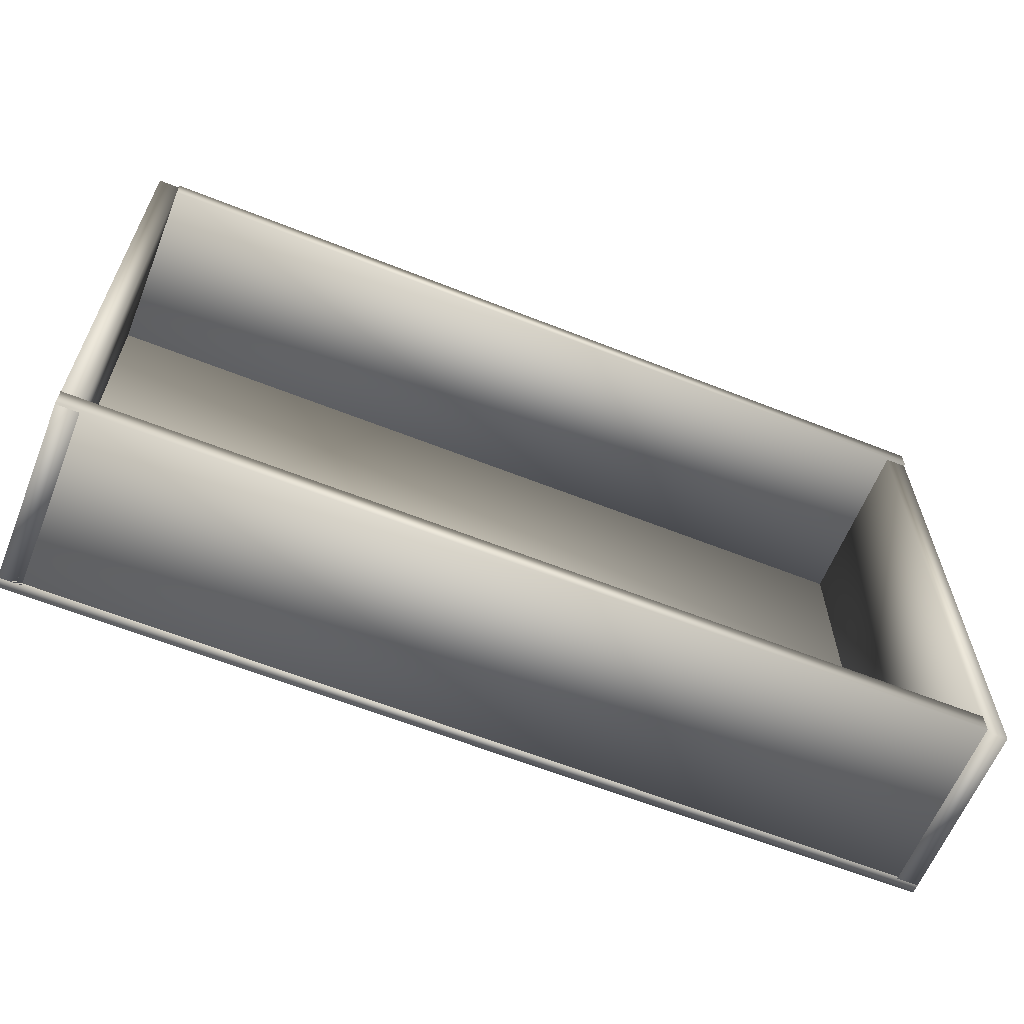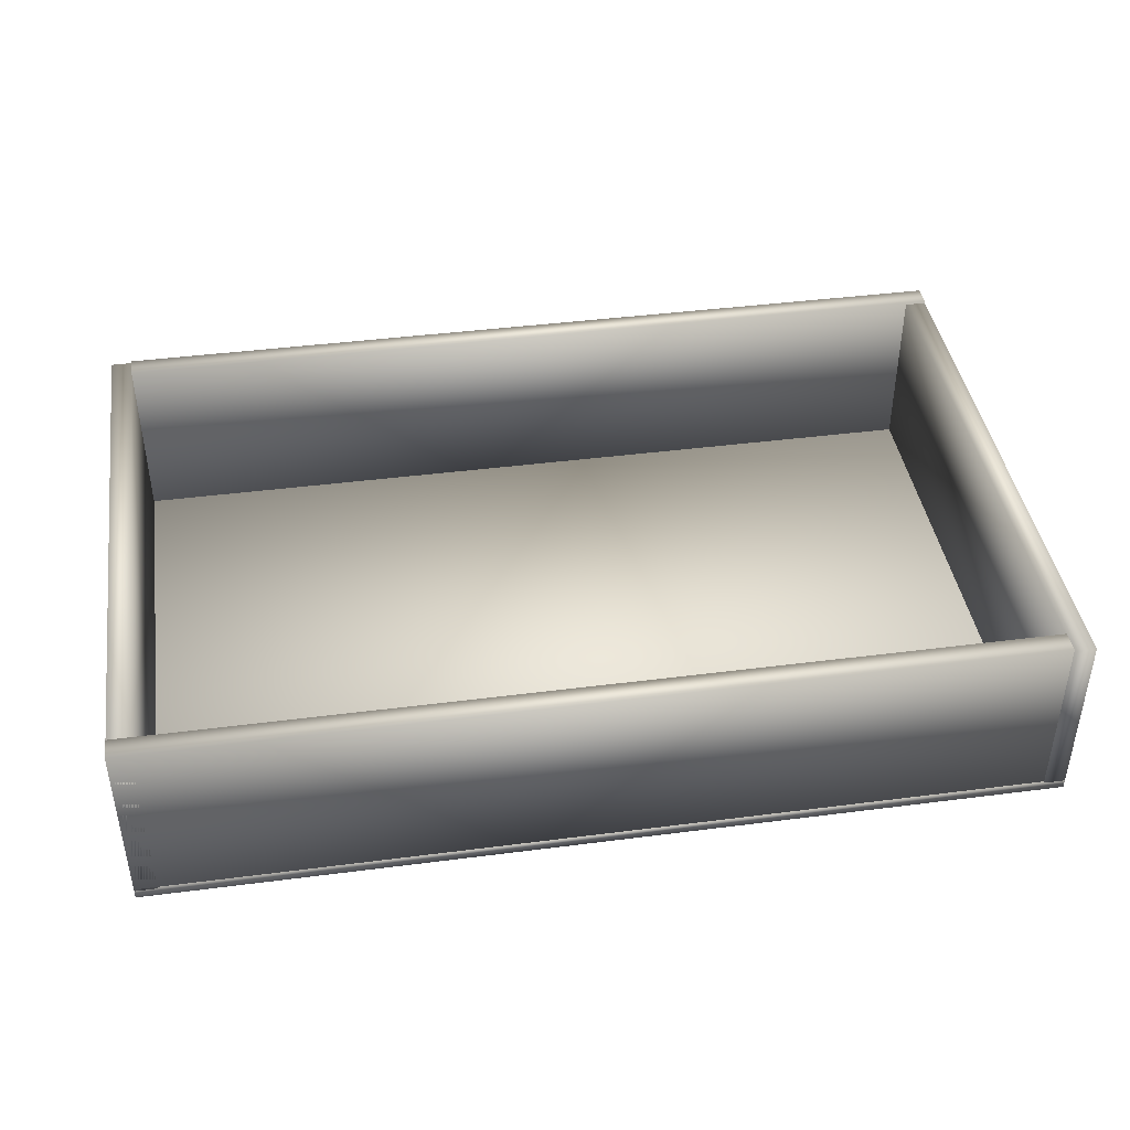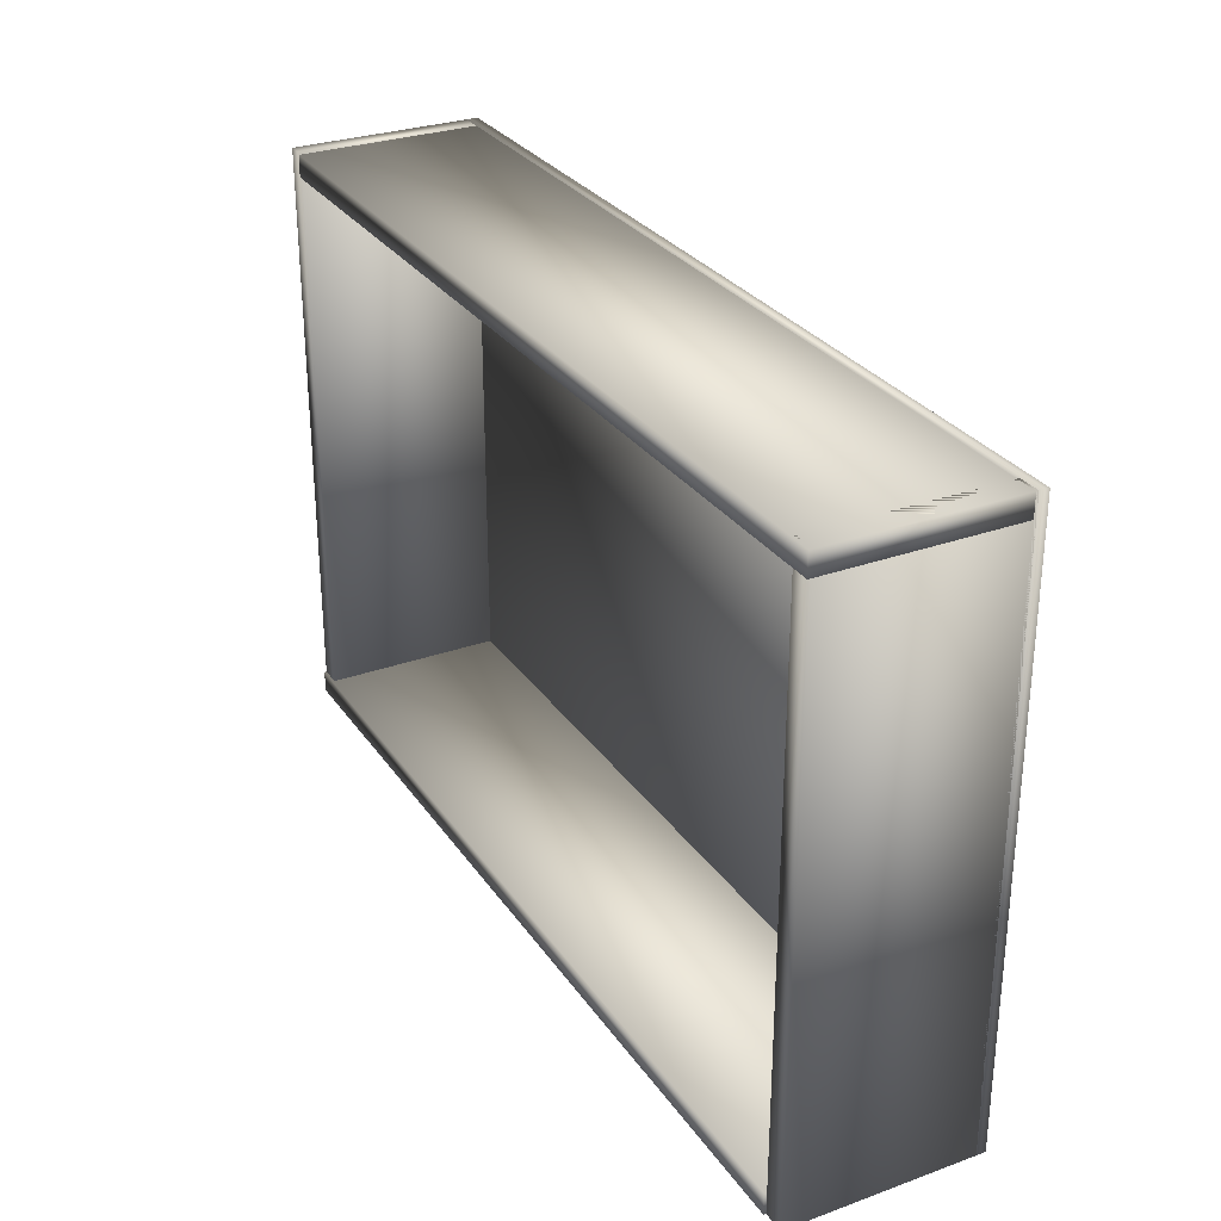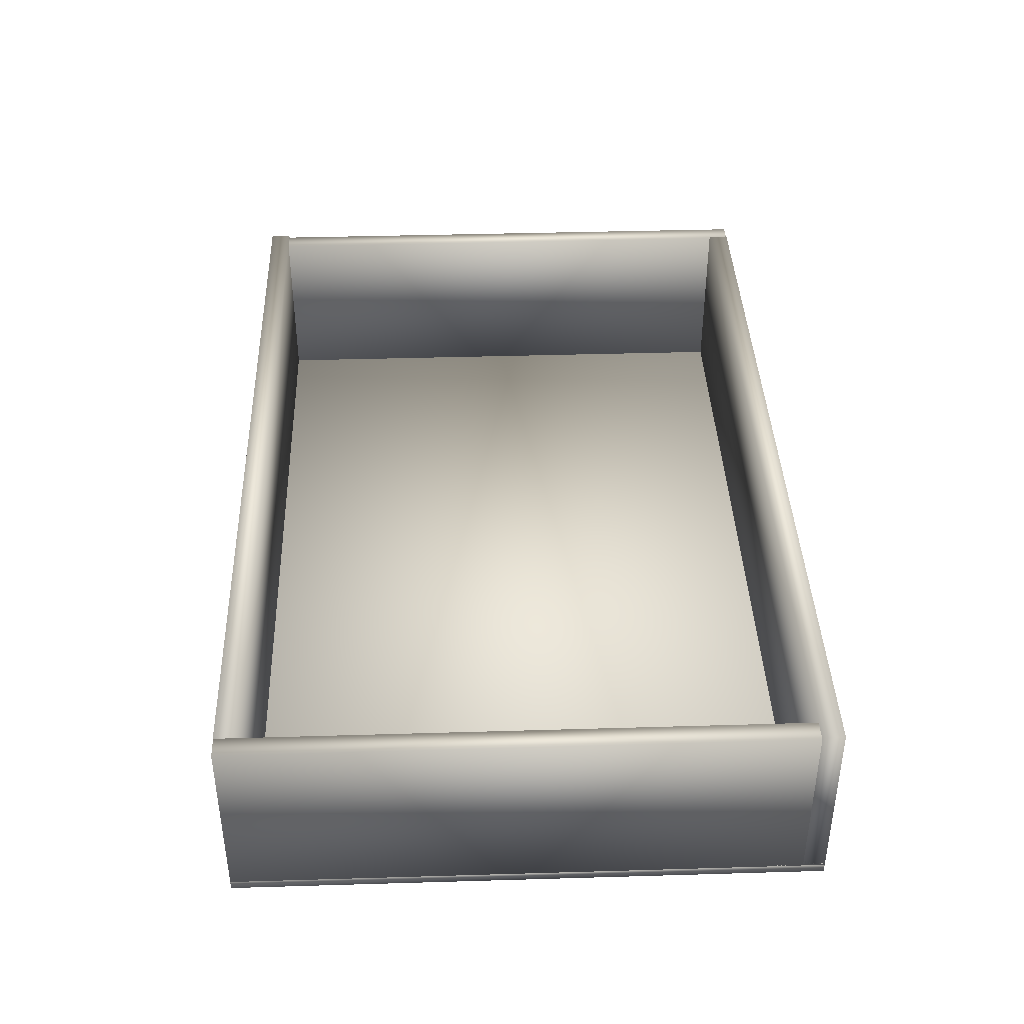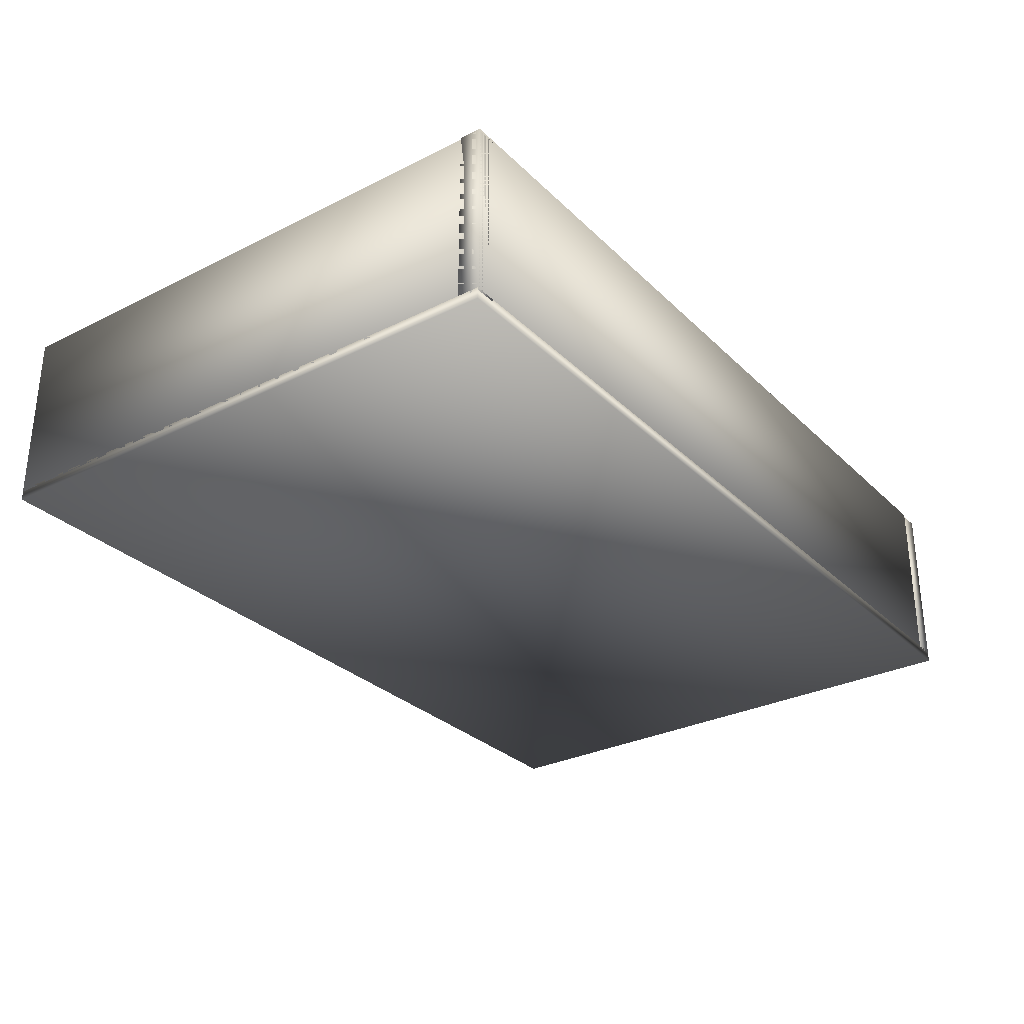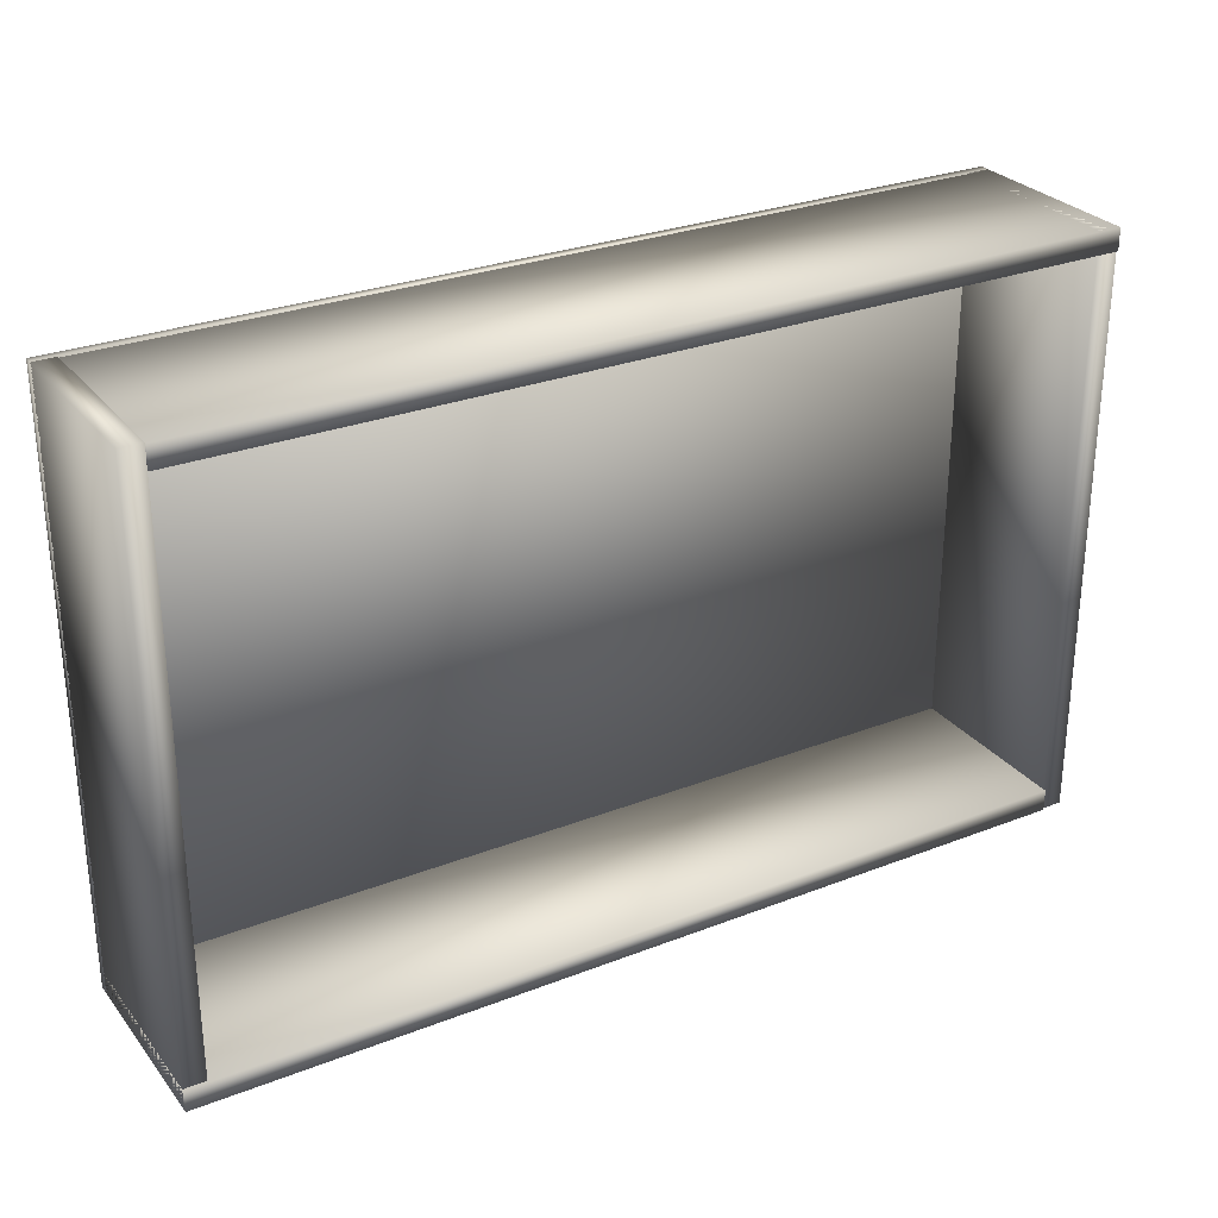
<metadata>
{"format":"obj","ext":"obj","renderer":"f3d","projection":"perspective","resolution":1024,"background":"white","views":[{"elev":-62.4,"azim":158.1,"up":"+Z"},{"elev":42.0,"azim":171.2,"up":"+Y"},{"elev":29.2,"azim":-118.0,"up":"+Z"},{"elev":39.8,"azim":-92.1,"up":"+Y"},{"elev":-29.9,"azim":-53.9,"up":"+Y"},{"elev":28.3,"azim":149.6,"up":"+Z"}]}
</metadata>
<code>
o 0base_Cube.006
v -5.693 0.2 3.689
v -5.693 0.3452 3.689
v -5.693 0.2 -3.689
v -5.693 0.3452 -3.689
v 5.693 0.2 3.689
v 5.693 0.3452 3.689
v 5.693 0.2 -3.689
v 5.693 0.3452 -3.689
f 1 2 4 3
f 3 4 8 7
f 7 8 6 5
f 5 6 2 1
f 3 7 5 1
f 8 4 2 6
o 0base.004_Cube.036
v -5.42 0.3164 -3.689
v -5.42 2.589 -3.689
v -5.42 0.3164 3.689
v -5.42 2.589 3.689
v -5.693 0.3164 -3.689
v -5.693 2.589 -3.689
v -5.693 0.3164 3.689
v -5.693 2.589 3.689
f 9 10 12 11
f 11 12 16 15
f 15 16 14 13
f 13 14 10 9
f 11 15 13 9
f 16 12 10 14
o 0base.003_Cube.035
v -5.42 0.3452 -3.689
v -5.42 2.618 -3.689
v 5.693 0.3452 -3.689
v 5.693 2.618 -3.689
v -5.42 0.3452 -3.416
v -5.42 2.618 -3.416
v 5.693 0.3452 -3.416
v 5.693 2.618 -3.416
f 17 18 20 19
f 19 20 24 23
f 23 24 22 21
f 21 22 18 17
f 19 23 21 17
f 24 20 18 22
o 0base.002_Cube.034
v 5.42 0.3452 3.689
v 5.42 2.618 3.689
v -5.693 0.3452 3.689
v -5.693 2.618 3.689
v 5.42 0.3452 3.416
v 5.42 2.618 3.416
v -5.693 0.3452 3.416
v -5.693 2.618 3.416
f 25 26 28 27
f 27 28 32 31
f 31 32 30 29
f 29 30 26 25
f 27 31 29 25
f 32 28 26 30
o 0base.001_Cube.033
v 5.42 0.3164 3.689
v 5.42 2.589 3.689
v 5.42 0.3164 -3.689
v 5.42 2.589 -3.689
v 5.693 0.3164 3.689
v 5.693 2.589 3.689
v 5.693 0.3164 -3.689
v 5.693 2.589 -3.689
f 33 34 36 35
f 35 36 40 39
f 39 40 38 37
f 37 38 34 33
f 35 39 37 33
f 40 36 34 38

</code>
